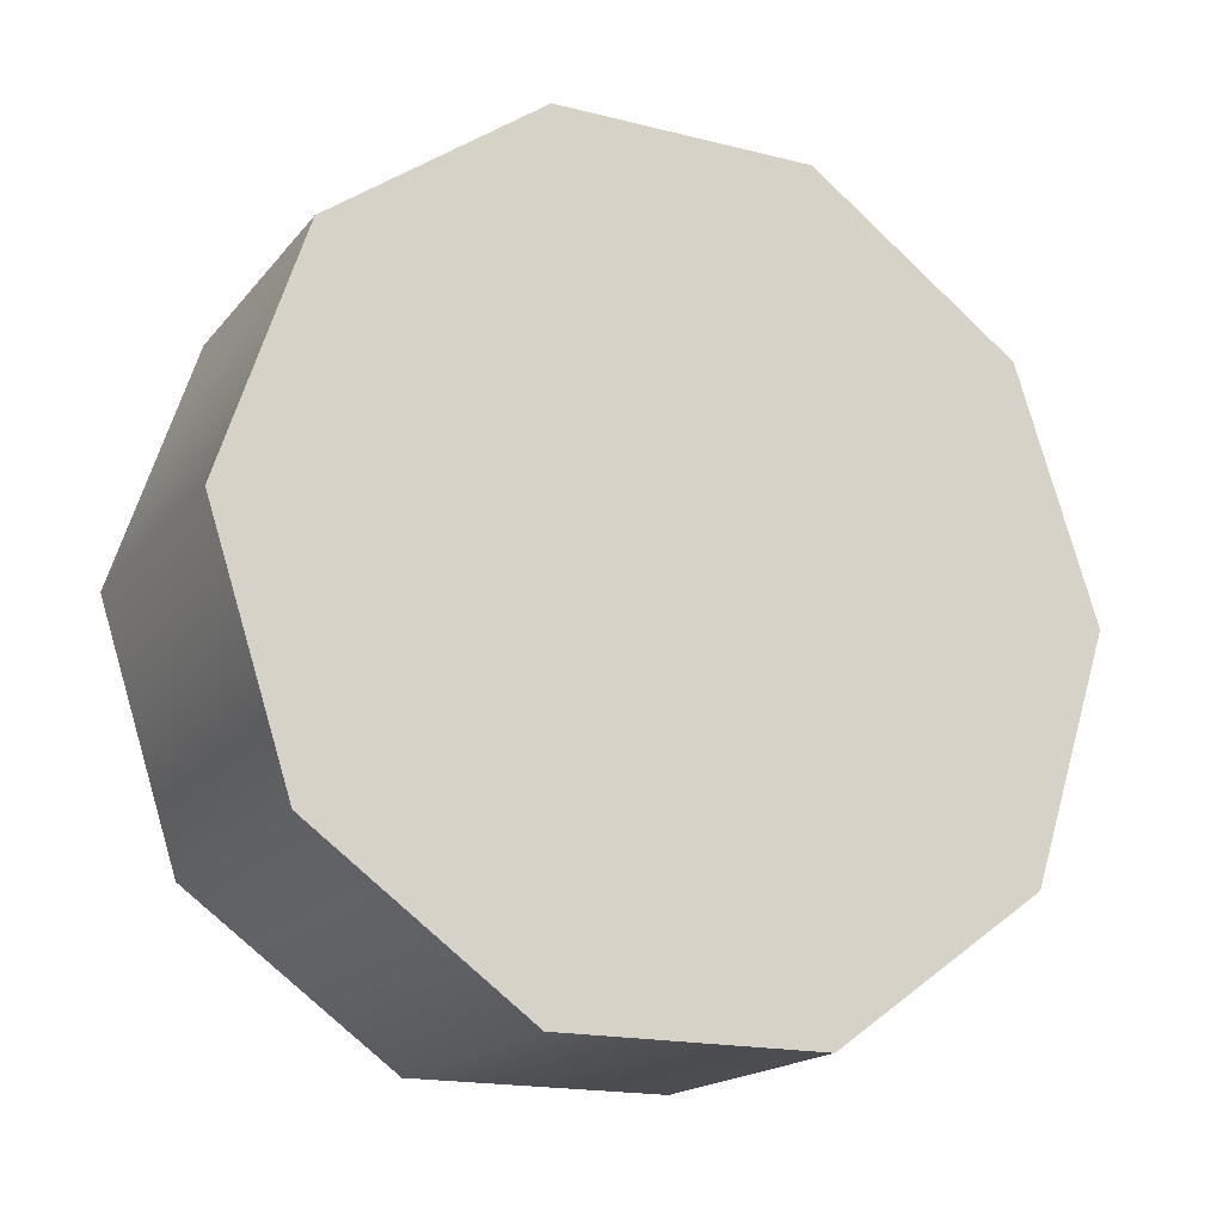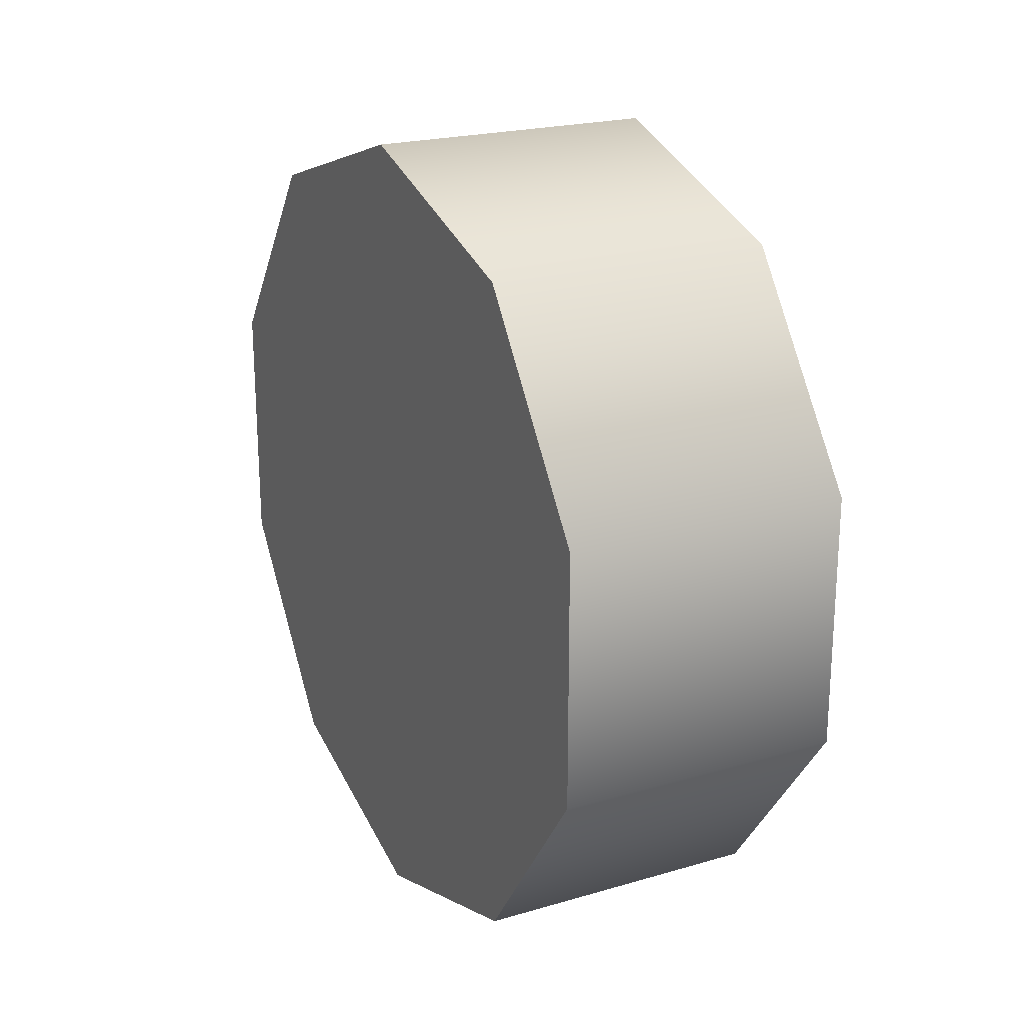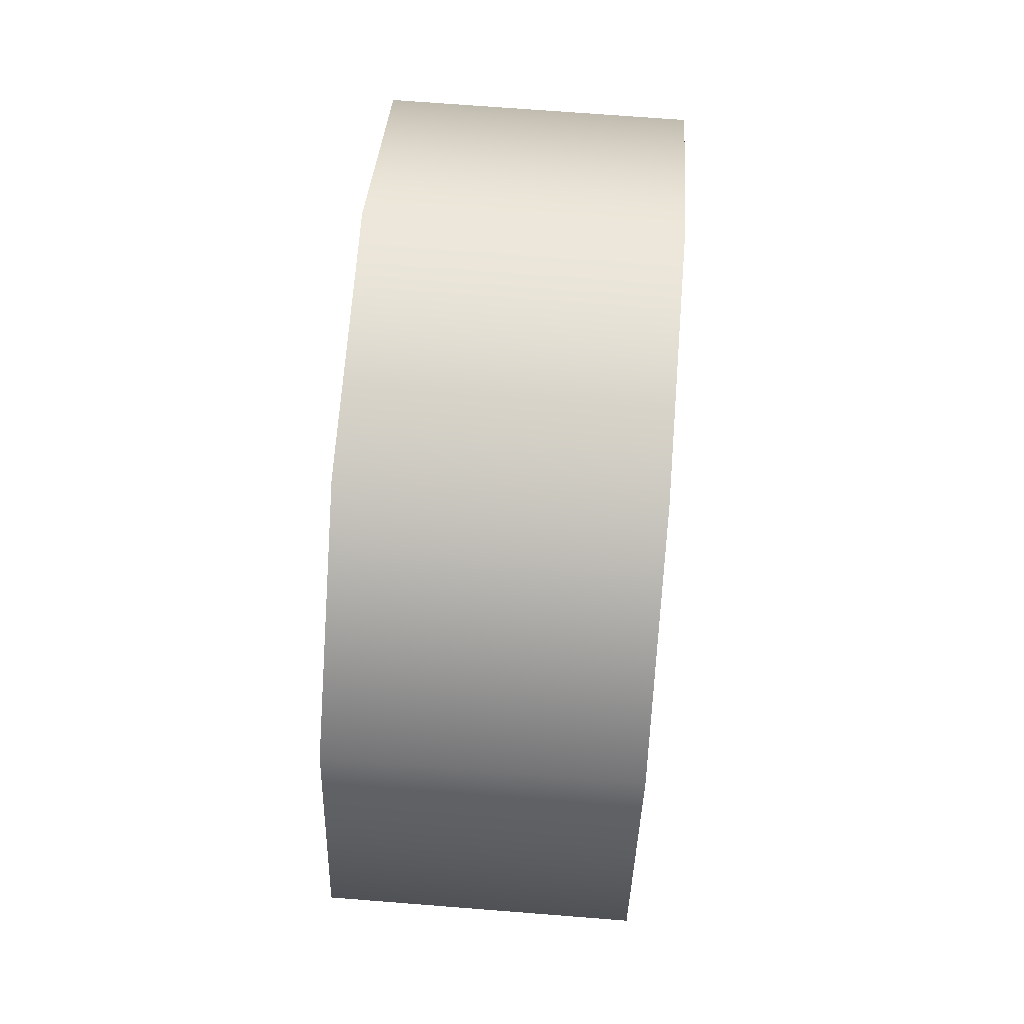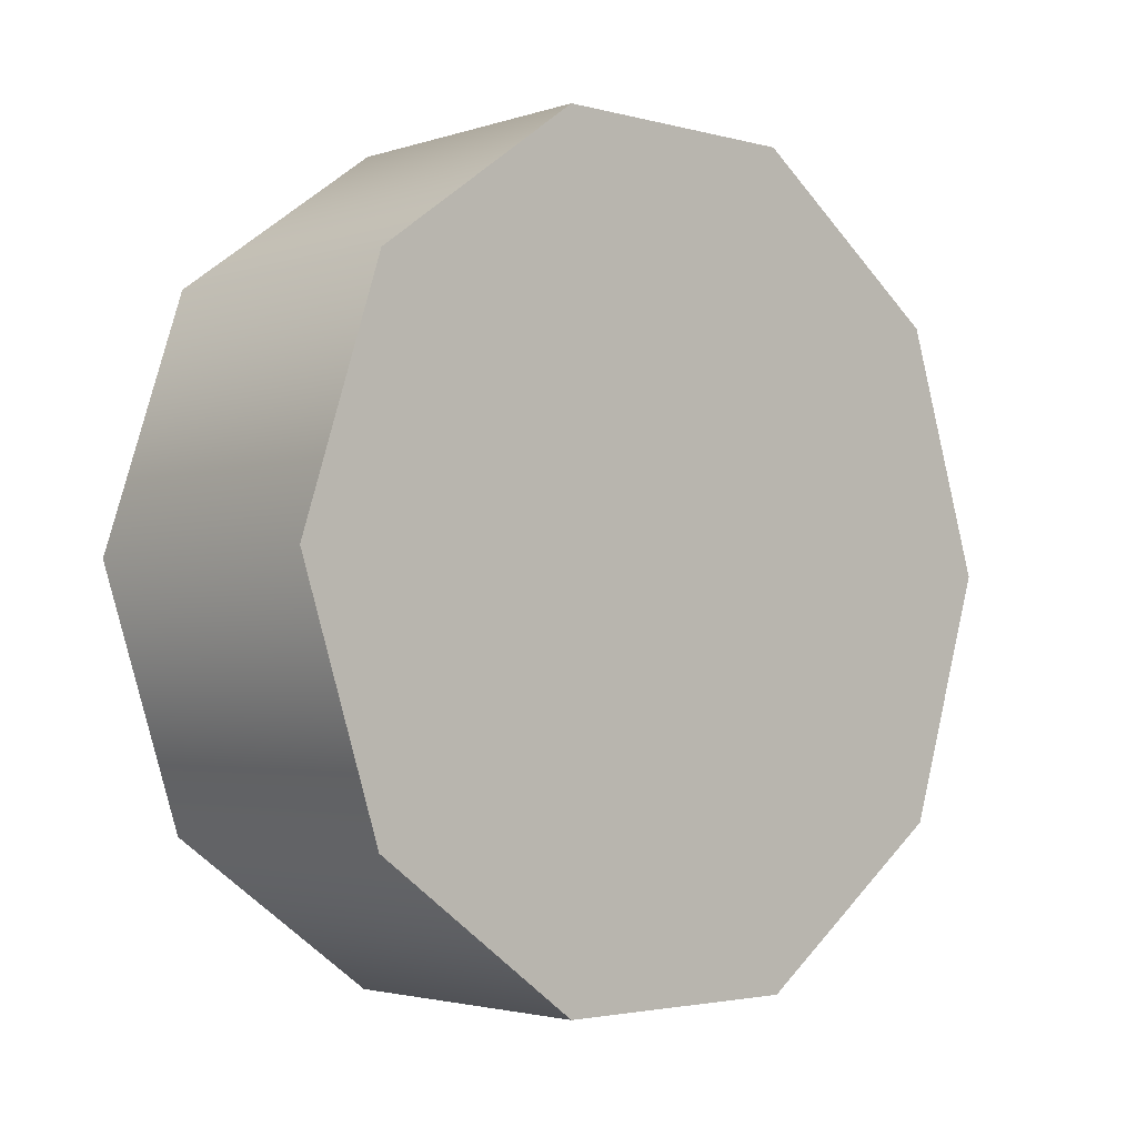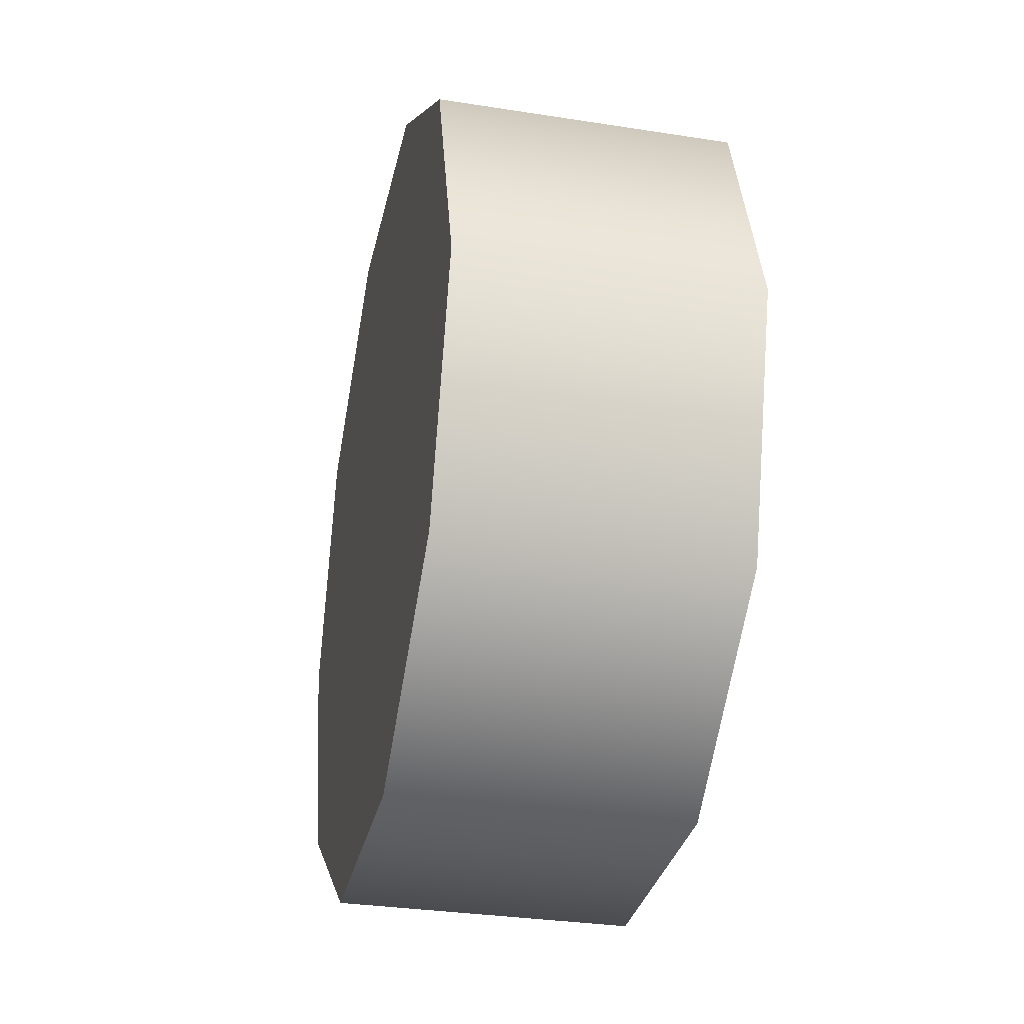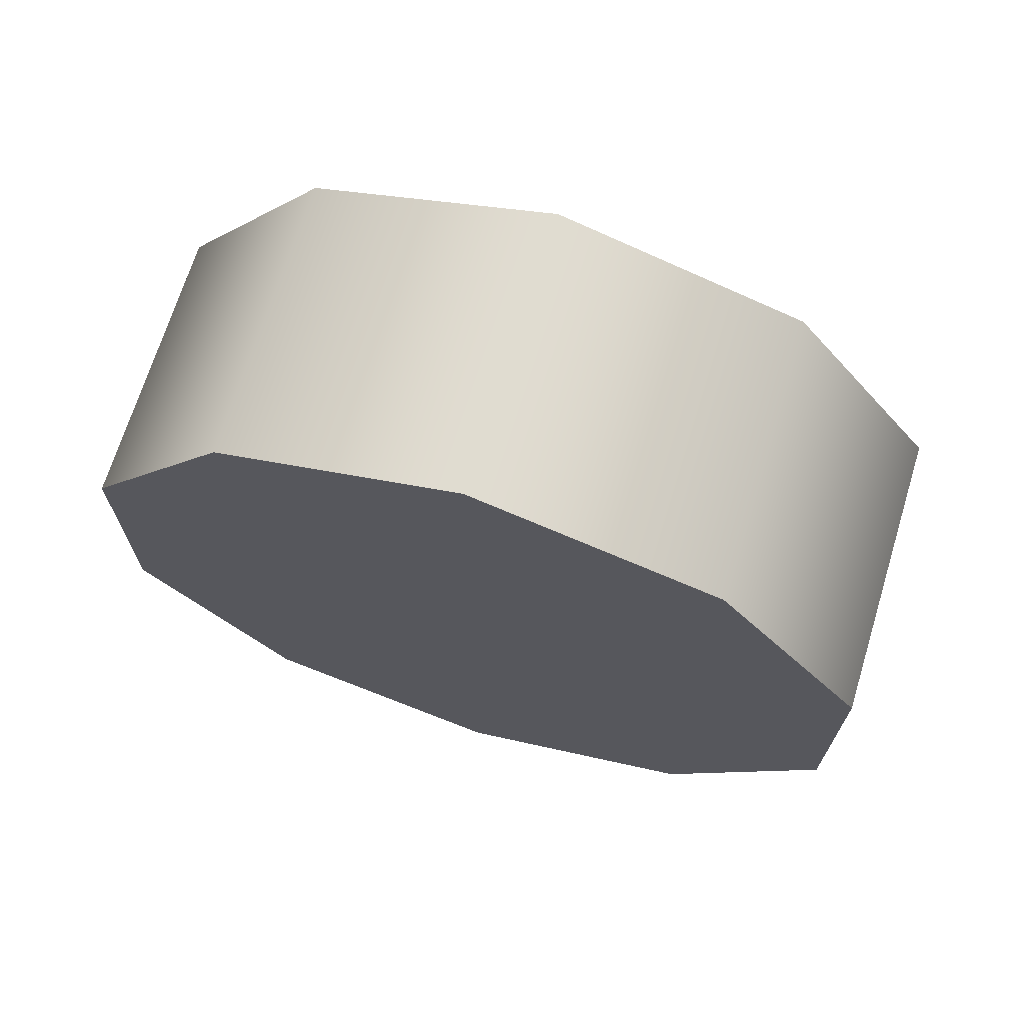
<metadata>
{"format":"obj","ext":"obj","renderer":"f3d","projection":"perspective","resolution":1024,"background":"white","views":[{"elev":-17.8,"azim":-116.2,"up":"+Y"},{"elev":21.8,"azim":-27.1,"up":"+Z"},{"elev":69.7,"azim":-175.5,"up":"+Y"},{"elev":-2.8,"azim":-132.3,"up":"+Y"},{"elev":-32.2,"azim":167.7,"up":"+Y"},{"elev":69.5,"azim":-72.9,"up":"+Z"}]}
</metadata>
<code>
v 0.9608 -1.923 0.1095
v 1.143 -1.923 0.1095
v 1.143 -2.017 0.2398
v 0.9608 -2.017 0.2398
v 1.143 -2.017 0.4008
v 0.9608 -2.017 0.4008
v 1.143 -1.923 0.531
v 0.9608 -1.923 0.531
v 0.9608 -1.923 0.531
v 1.143 -1.923 0.531
v 1.143 -1.77 0.5808
v 0.9608 -1.77 0.5808
v 0.9608 -1.617 0.531
v 1.143 -1.617 0.531
v 1.143 -1.522 0.4008
v 0.9608 -1.522 0.4008
v 1.143 -1.522 0.2398
v 0.9608 -1.522 0.2398
v 1.143 -1.617 0.1095
v 0.9608 -1.617 0.1095
v 0.9608 -1.617 0.1095
v 1.143 -1.617 0.1095
v 1.143 -1.77 0.05975
v 0.9608 -1.77 0.05975
v 0.9608 -1.617 0.1095
v 0.9608 -1.77 0.05975
v 0.9608 -1.77 0.5808
v 0.9608 -1.617 0.531
v 0.9608 -1.522 0.4008
v 0.9608 -1.522 0.2398
v 1.143 -1.923 0.531
v 1.143 -2.017 0.4008
v 1.143 -2.017 0.2398
v 1.143 -1.923 0.1095
v 1.143 -1.77 0.05975
v 1.143 -1.617 0.1095
v 1.143 -1.522 0.2398
v 1.143 -1.522 0.4008
v 1.143 -1.617 0.531
v 1.143 -1.77 0.5808
v 0.9608 -1.923 0.1095
v 0.9608 -2.017 0.2398
v 0.9608 -2.017 0.4008
v 0.9608 -1.923 0.531
v 0.9608 -1.77 0.05975
v 0.9608 -1.77 0.5808
g group_14777904_140627914472656
f 1 2 3
f 3 4 1
f 4 3 5
f 5 6 4
f 5 7 8
f 8 6 5
f 9 10 11
f 11 12 9
f 13 12 11
f 11 14 13
f 15 16 13
f 13 14 15
f 17 18 16
f 16 15 17
f 17 19 20
f 20 18 17
f 21 22 23
f 23 24 21
f 2 1 24
f 24 23 2
f 25 26 27
f 25 27 28
f 28 29 30
f 25 28 30
f 31 32 33
f 33 34 35
f 35 36 37
f 33 35 37
f 37 38 39
f 33 37 39
f 31 33 39
f 31 39 40
f 46 45 41
f 42 43 44
f 41 42 44
f 46 41 44

</code>
